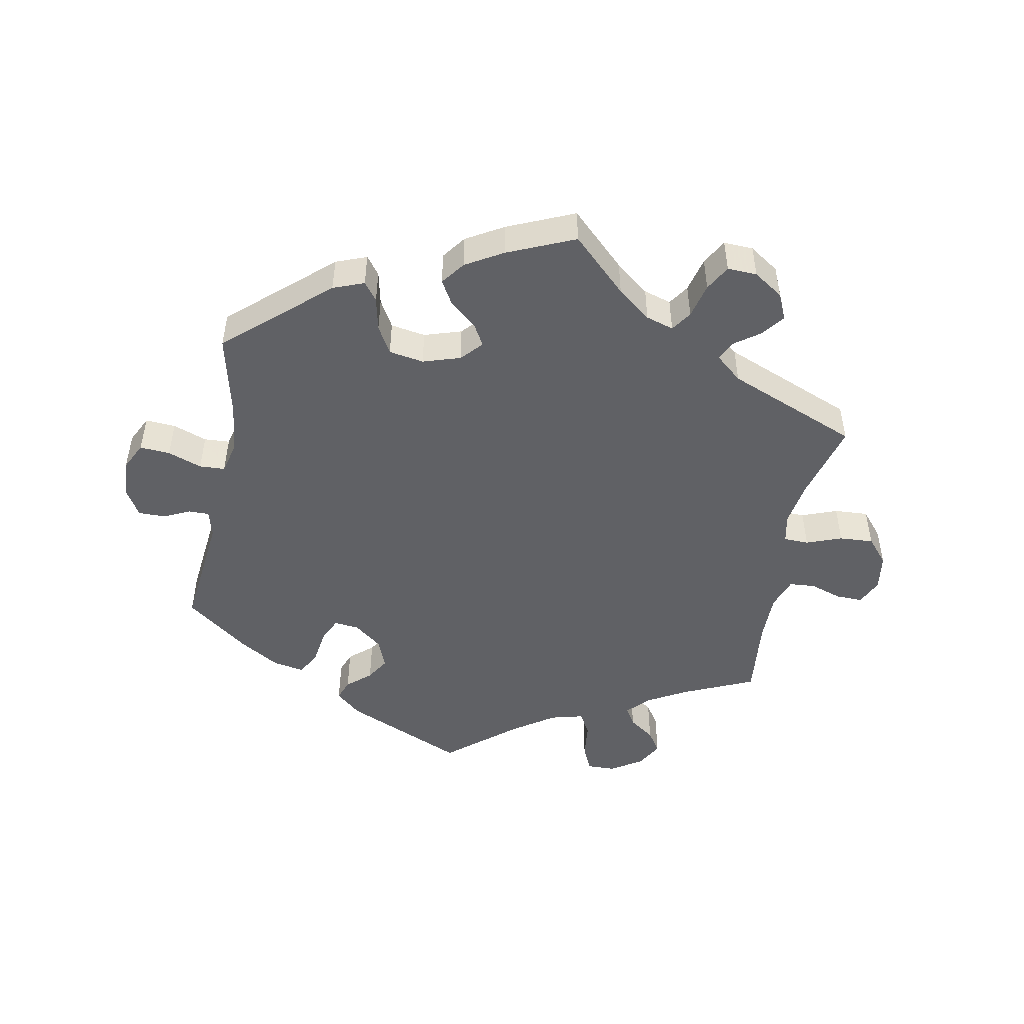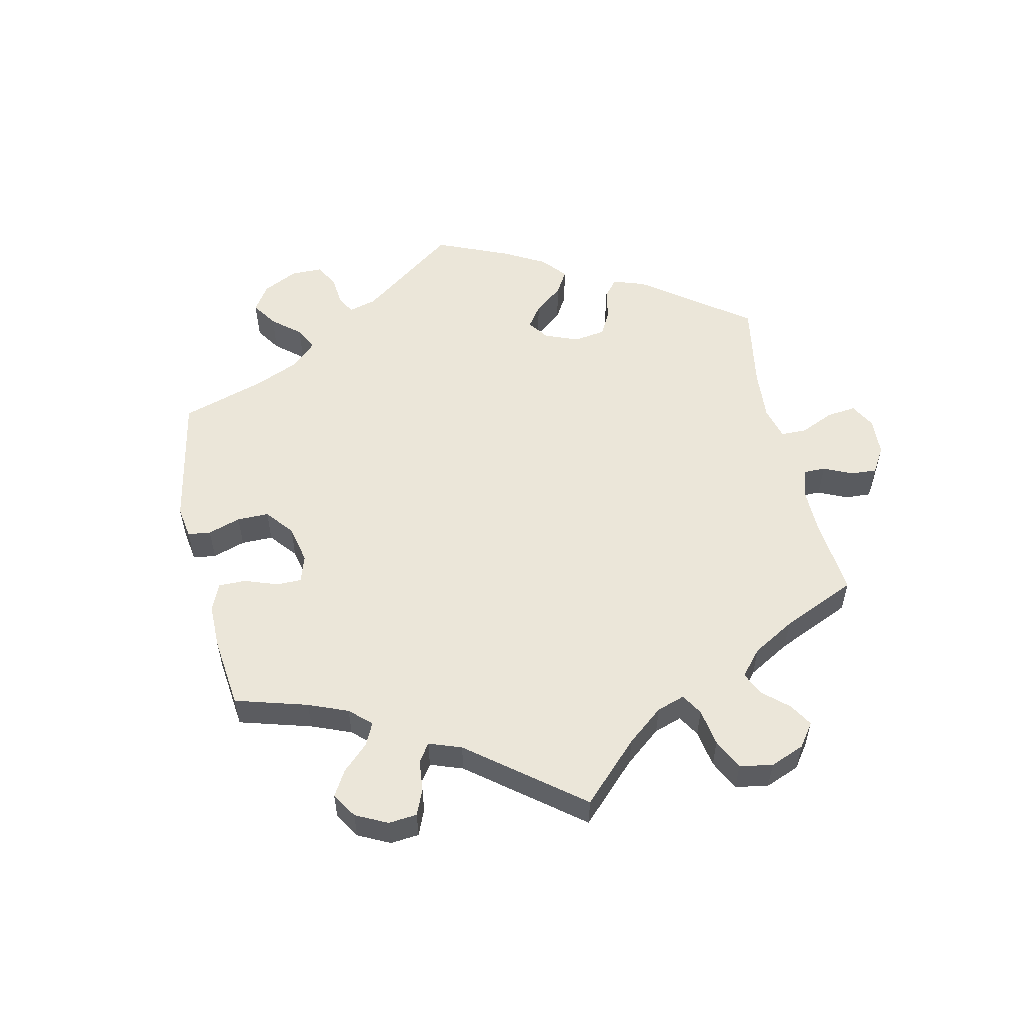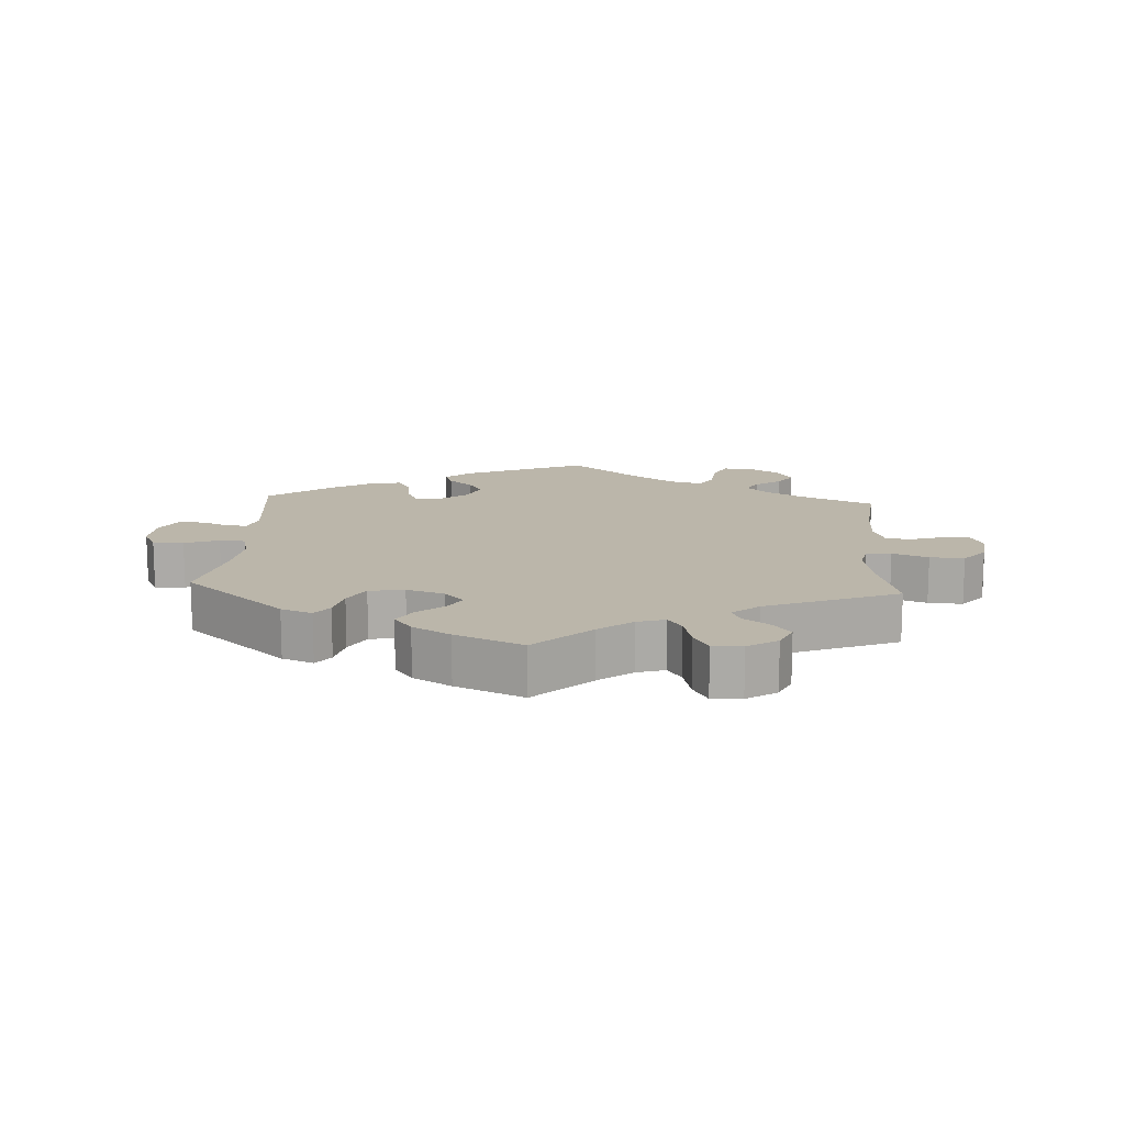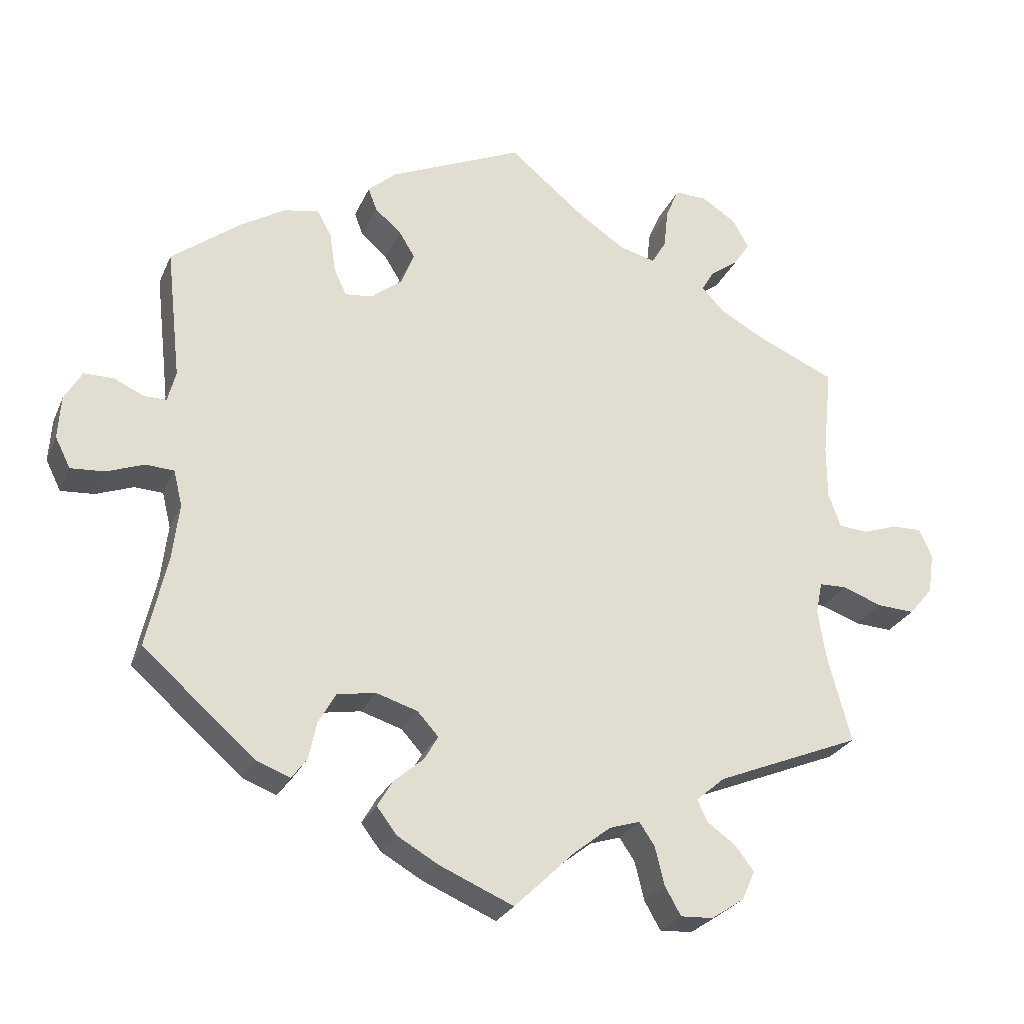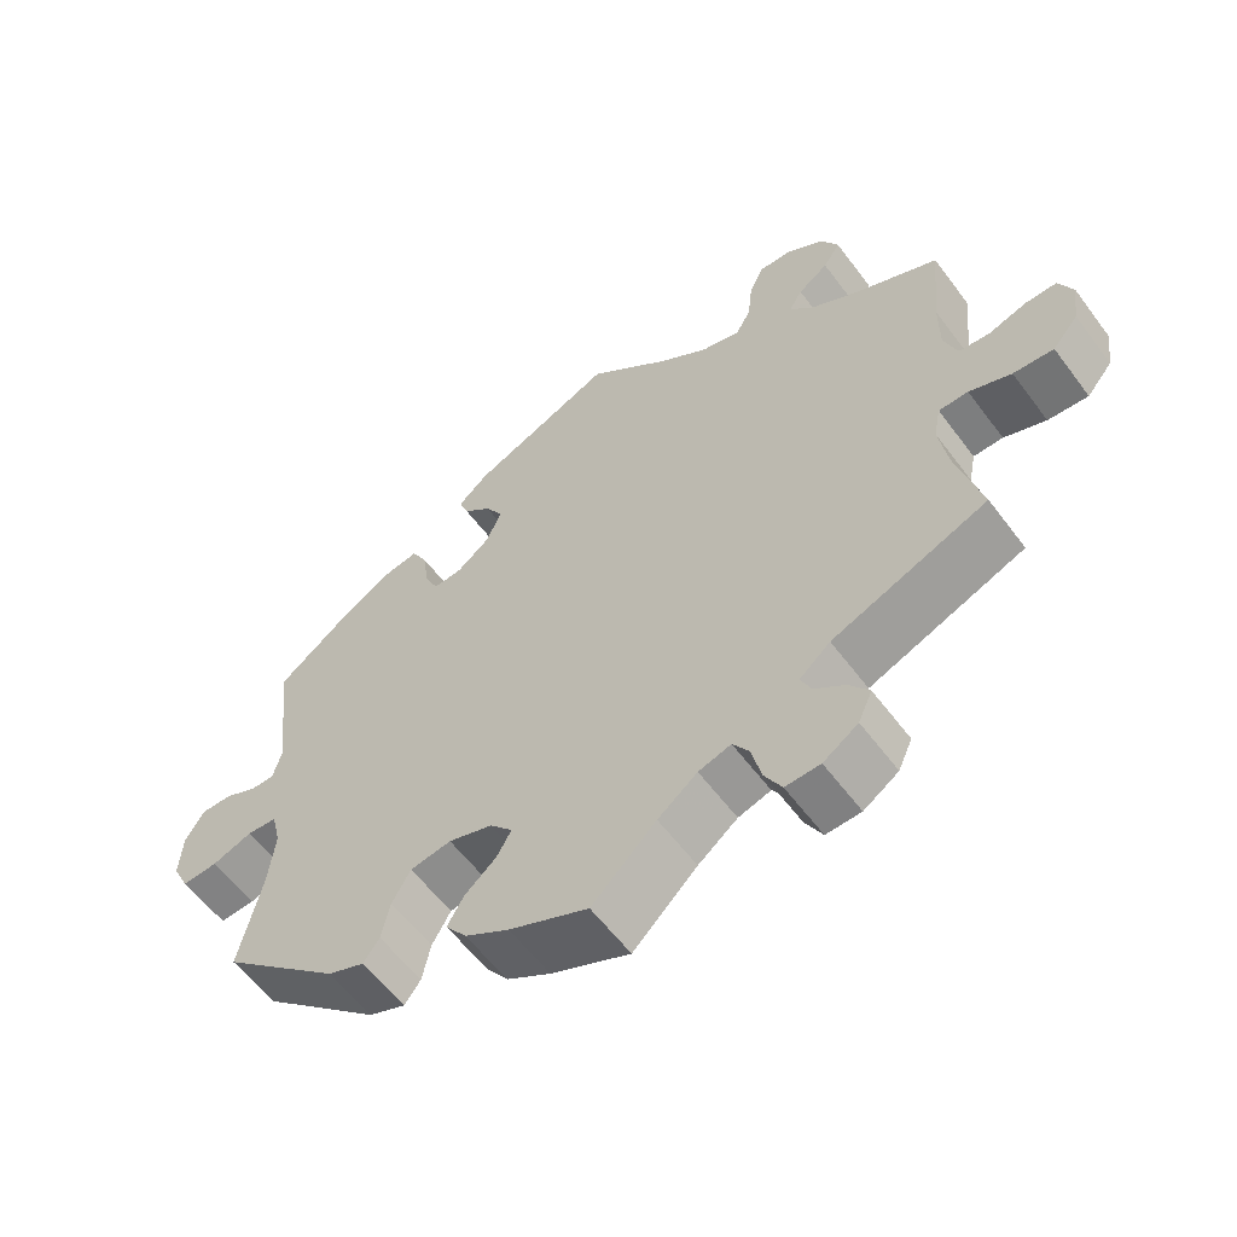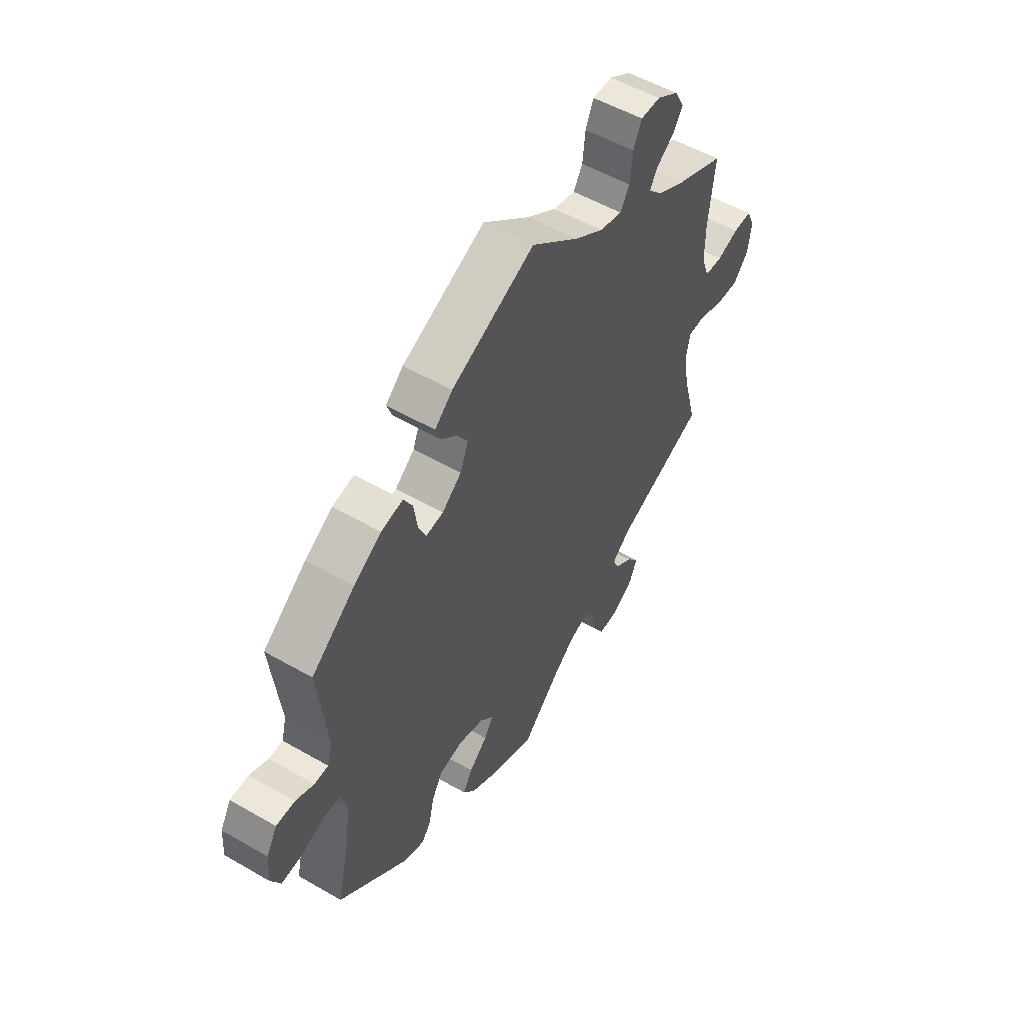
<metadata>
{"format":"obj","ext":"obj","renderer":"f3d","projection":"perspective","resolution":1024,"background":"white","views":[{"elev":-48.7,"azim":169.3,"up":"+Y"},{"elev":55.3,"azim":-132.4,"up":"+Y"},{"elev":14.0,"azim":-176.5,"up":"+Y"},{"elev":-26.0,"azim":160.3,"up":"+Z"},{"elev":-58.3,"azim":-143.6,"up":"+Z"},{"elev":54.0,"azim":121.5,"up":"+Z"}]}
</metadata>
<code>
v 0.347 0.07 -0.423
v 0.3 0.07 -0.441
v 0.279 0.07 -0.413
v 0.268 0.07 -0.362
v 0.244 0.07 -0.32
v 0.191 0.07 -0.311
v 0.134 0.07 -0.329
v 0.105 0.07 -0.361
v 0.124 0.07 -0.394
v 0.165 0.07 -0.429
v 0.186 0.07 -0.465
v 0.159 0.07 -0.501
v 0.102 0.07 -0.534
v 0 0.07 -0.578
v -0.083 0.07 -0.498
v -0.134 0.07 -0.458
v -0.176 0.07 -0.445
v -0.197 0.07 -0.476
v -0.21 0.07 -0.529
v -0.232 0.07 -0.568
v -0.277 0.07 -0.566
v -0.322 0.07 -0.536
v -0.34 0.07 -0.496
v -0.314 0.07 -0.462
v -0.275 0.07 -0.434
v -0.261 0.07 -0.404
v -0.301 0.07 -0.37
v -0.501 0.07 -0.289
v -0.469 0.07 -0.17
v -0.458 0.07 -0.1
v -0.467 0.07 -0.056
v -0.505 0.07 -0.055
v -0.559 0.07 -0.075
v -0.611 0.07 -0.078
v -0.644 0.07 -0.039
v -0.652 0.07 0.017
v -0.634 0.07 0.057
v -0.593 0.07 0.056
v -0.545 0.07 0.04
v -0.505 0.07 0.043
v -0.488 0.07 0.091
v -0.488 0.07 0.165
v -0.501 0.07 0.289
v -0.392 0.07 0.337
v -0.331 0.07 0.371
v -0.3 0.07 0.404
v -0.317 0.07 0.433
v -0.356 0.07 0.461
v -0.378 0.07 0.494
v -0.356 0.07 0.534
v -0.308 0.07 0.565
v -0.264 0.07 0.566
v -0.246 0.07 0.525
v -0.24 0.07 0.469
v -0.22 0.07 0.435
v -0.17 0.07 0.448
v -0.105 0.07 0.492
v -0.001 0.07 0.578
v 0.183 0.07 0.497
v 0.222 0.07 0.463
v 0.21 0.07 0.431
v 0.174 0.07 0.4
v 0.152 0.07 0.364
v 0.17 0.07 0.319
v 0.213 0.07 0.285
v 0.251 0.07 0.281
v 0.268 0.07 0.318
v 0.276 0.07 0.373
v 0.296 0.07 0.409
v 0.344 0.07 0.4
v 0.405 0.07 0.363
v 0.501 0.07 0.29
v 0.481 0.07 0.11
v 0.492 0.07 0.068
v 0.523 0.07 0.068
v 0.564 0.07 0.087
v 0.605 0.07 0.087
v 0.629 0.07 0.046
v 0.633 0.07 -0.013
v 0.612 0.07 -0.055
v 0.566 0.07 -0.052
v 0.514 0.07 -0.033
v 0.475 0.07 -0.035
v 0.463 0.07 -0.084
v 0.472 0.07 -0.16
v 0.501 0.07 -0.288
v 0.347 0 -0.423
v 0.3 0 -0.441
v 0.279 0 -0.413
v 0.268 0 -0.362
v 0.244 0 -0.32
v 0.191 0 -0.311
v 0.134 0 -0.329
v 0.105 0 -0.361
v 0.124 0 -0.394
v 0.165 0 -0.429
v 0.186 0 -0.465
v 0.159 0 -0.501
v 0.102 0 -0.534
v 0 0 -0.578
v -0.083 0 -0.498
v -0.134 0 -0.458
v -0.176 0 -0.445
v -0.197 0 -0.476
v -0.21 0 -0.529
v -0.232 0 -0.568
v -0.277 0 -0.566
v -0.322 0 -0.536
v -0.34 0 -0.496
v -0.314 0 -0.462
v -0.275 0 -0.434
v -0.261 0 -0.404
v -0.301 0 -0.37
v -0.501 0 -0.289
v -0.469 0 -0.17
v -0.458 0 -0.1
v -0.467 0 -0.056
v -0.505 0 -0.055
v -0.559 0 -0.075
v -0.611 0 -0.078
v -0.644 0 -0.039
v -0.652 0 0.017
v -0.634 0 0.057
v -0.593 0 0.056
v -0.545 0 0.04
v -0.505 0 0.043
v -0.488 0 0.091
v -0.488 0 0.165
v -0.501 0 0.289
v -0.392 0 0.337
v -0.331 0 0.371
v -0.3 0 0.404
v -0.317 0 0.433
v -0.356 0 0.461
v -0.378 0 0.494
v -0.356 0 0.534
v -0.308 0 0.565
v -0.264 0 0.566
v -0.246 0 0.525
v -0.24 0 0.469
v -0.22 0 0.435
v -0.17 0 0.448
v -0.105 0 0.492
v -0.001 0 0.578
v 0.183 0 0.497
v 0.222 0 0.463
v 0.21 0 0.431
v 0.174 0 0.4
v 0.152 0 0.364
v 0.17 0 0.319
v 0.213 0 0.285
v 0.251 0 0.281
v 0.268 0 0.318
v 0.276 0 0.373
v 0.296 0 0.409
v 0.344 0 0.4
v 0.405 0 0.363
v 0.501 0 0.29
v 0.481 0 0.11
v 0.492 0 0.068
v 0.523 0 0.068
v 0.564 0 0.087
v 0.605 0 0.087
v 0.629 0 0.046
v 0.633 0 -0.013
v 0.612 0 -0.055
v 0.566 0 -0.052
v 0.514 0 -0.033
v 0.475 0 -0.035
v 0.463 0 -0.084
v 0.472 0 -0.16
v 0.501 0 -0.288
f 85 86 1 2
f 84 85 2 3
f 83 84 3 4
f 79 80 81 82
f 79 82 83
f 78 79 83
f 75 76 77 78
f 74 75 78 83
f 73 74 83 4
f 67 68 69 70
f 66 67 70 71
f 59 60 61 62
f 57 58 59 62
f 56 57 62 63
f 55 56 63 64
f 51 52 53 54
f 51 54 55
f 50 51 55
f 47 48 49 50
f 46 47 50 55
f 45 46 55 64
f 42 43 44
f 41 42 44 45
f 40 41 45 64
f 36 37 38 39
f 36 39 40
f 35 36 40
f 32 33 34 35
f 31 32 35 40
f 27 28 29
f 26 27 29 30
f 22 23 24 25
f 22 25 26
f 21 22 26
f 18 19 20 21
f 17 18 21 26
f 16 17 26 30
f 12 13 14 15
f 9 10 11 12
f 8 9 12 15
f 7 8 15 16
f 72 73 4 5
f 66 71 72 5
f 65 66 5 6
f 31 40 64 65
f 31 65 6 7
f 7 16 30 31
f 88 87 172 171
f 89 88 171 170
f 90 89 170 169
f 168 167 166 165
f 169 168 165
f 169 165 164
f 164 163 162 161
f 169 164 161 160
f 90 169 160 159
f 156 155 154 153
f 157 156 153 152
f 148 147 146 145
f 148 145 144 143
f 149 148 143 142
f 150 149 142 141
f 140 139 138 137
f 141 140 137
f 141 137 136
f 136 135 134 133
f 141 136 133 132
f 150 141 132 131
f 130 129 128
f 131 130 128 127
f 150 131 127 126
f 125 124 123 122
f 126 125 122
f 126 122 121
f 121 120 119 118
f 126 121 118 117
f 115 114 113
f 116 115 113 112
f 111 110 109 108
f 112 111 108
f 112 108 107
f 107 106 105 104
f 112 107 104 103
f 116 112 103 102
f 101 100 99 98
f 98 97 96 95
f 101 98 95 94
f 102 101 94 93
f 91 90 159 158
f 91 158 157 152
f 92 91 152 151
f 151 150 126 117
f 93 92 151 117
f 117 116 102 93
f 1 87 88 2
f 2 88 89 3
f 3 89 90 4
f 4 90 91 5
f 5 91 92 6
f 6 92 93 7
f 7 93 94 8
f 8 94 95 9
f 9 95 96 10
f 10 96 97 11
f 11 97 98 12
f 12 98 99 13
f 13 99 100 14
f 14 100 101 15
f 15 101 102 16
f 16 102 103 17
f 17 103 104 18
f 18 104 105 19
f 19 105 106 20
f 20 106 107 21
f 21 107 108 22
f 22 108 109 23
f 23 109 110 24
f 24 110 111 25
f 25 111 112 26
f 26 112 113 27
f 27 113 114 28
f 28 114 115 29
f 29 115 116 30
f 30 116 117 31
f 31 117 118 32
f 32 118 119 33
f 33 119 120 34
f 34 120 121 35
f 35 121 122 36
f 36 122 123 37
f 37 123 124 38
f 38 124 125 39
f 39 125 126 40
f 40 126 127 41
f 41 127 128 42
f 42 128 129 43
f 43 129 130 44
f 44 130 131 45
f 45 131 132 46
f 46 132 133 47
f 47 133 134 48
f 48 134 135 49
f 49 135 136 50
f 50 136 137 51
f 51 137 138 52
f 52 138 139 53
f 53 139 140 54
f 54 140 141 55
f 55 141 142 56
f 56 142 143 57
f 57 143 144 58
f 58 144 145 59
f 59 145 146 60
f 60 146 147 61
f 61 147 148 62
f 62 148 149 63
f 63 149 150 64
f 64 150 151 65
f 65 151 152 66
f 66 152 153 67
f 67 153 154 68
f 68 154 155 69
f 69 155 156 70
f 70 156 157 71
f 71 157 158 72
f 72 158 159 73
f 73 159 160 74
f 74 160 161 75
f 75 161 162 76
f 76 162 163 77
f 77 163 164 78
f 78 164 165 79
f 79 165 166 80
f 80 166 167 81
f 81 167 168 82
f 82 168 169 83
f 83 169 170 84
f 84 170 171 85
f 85 171 172 86
f 86 172 87 1

</code>
